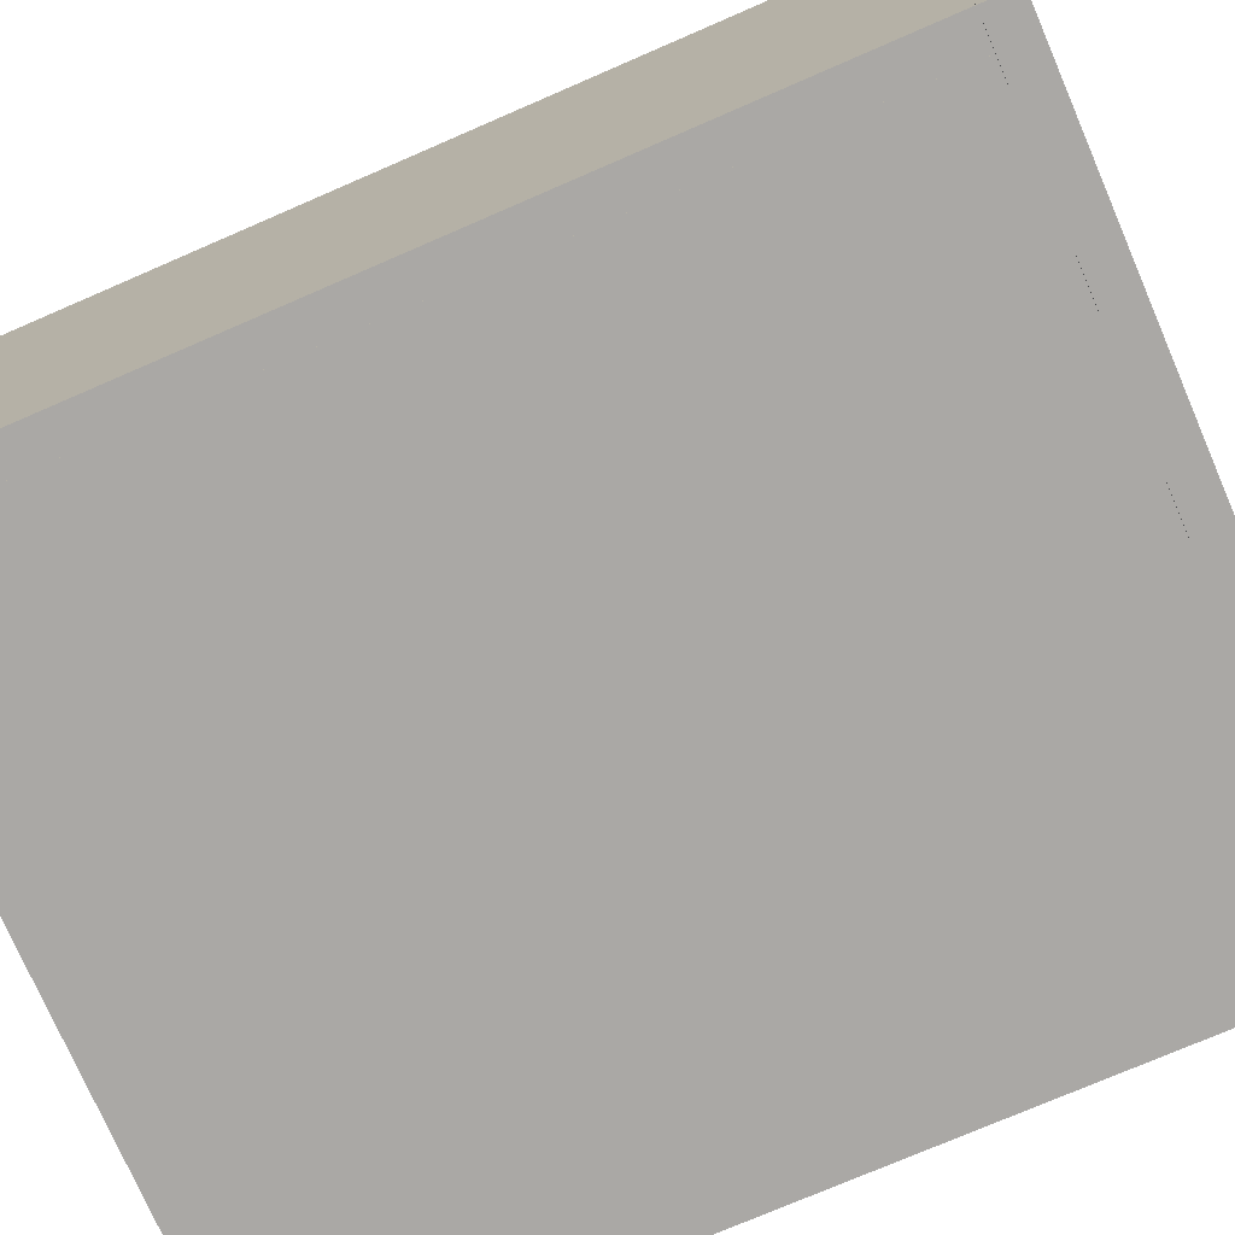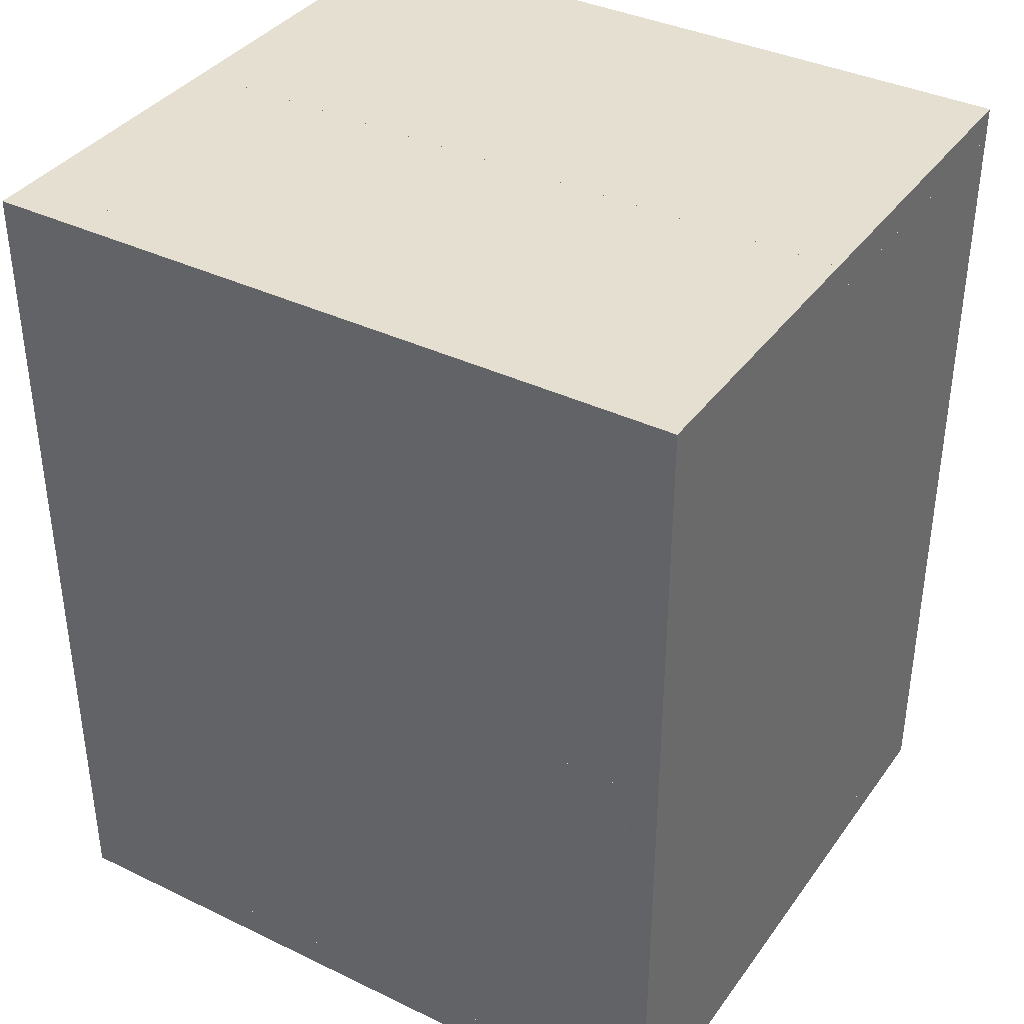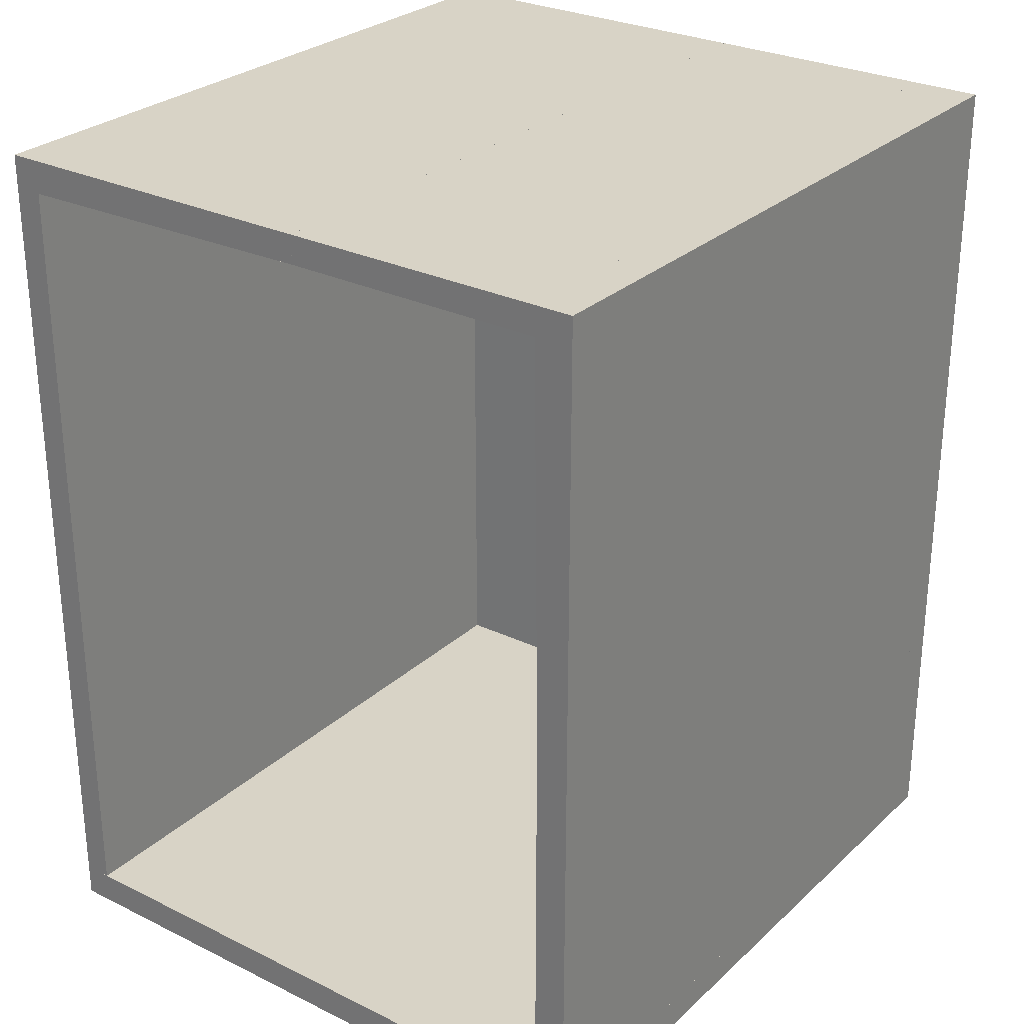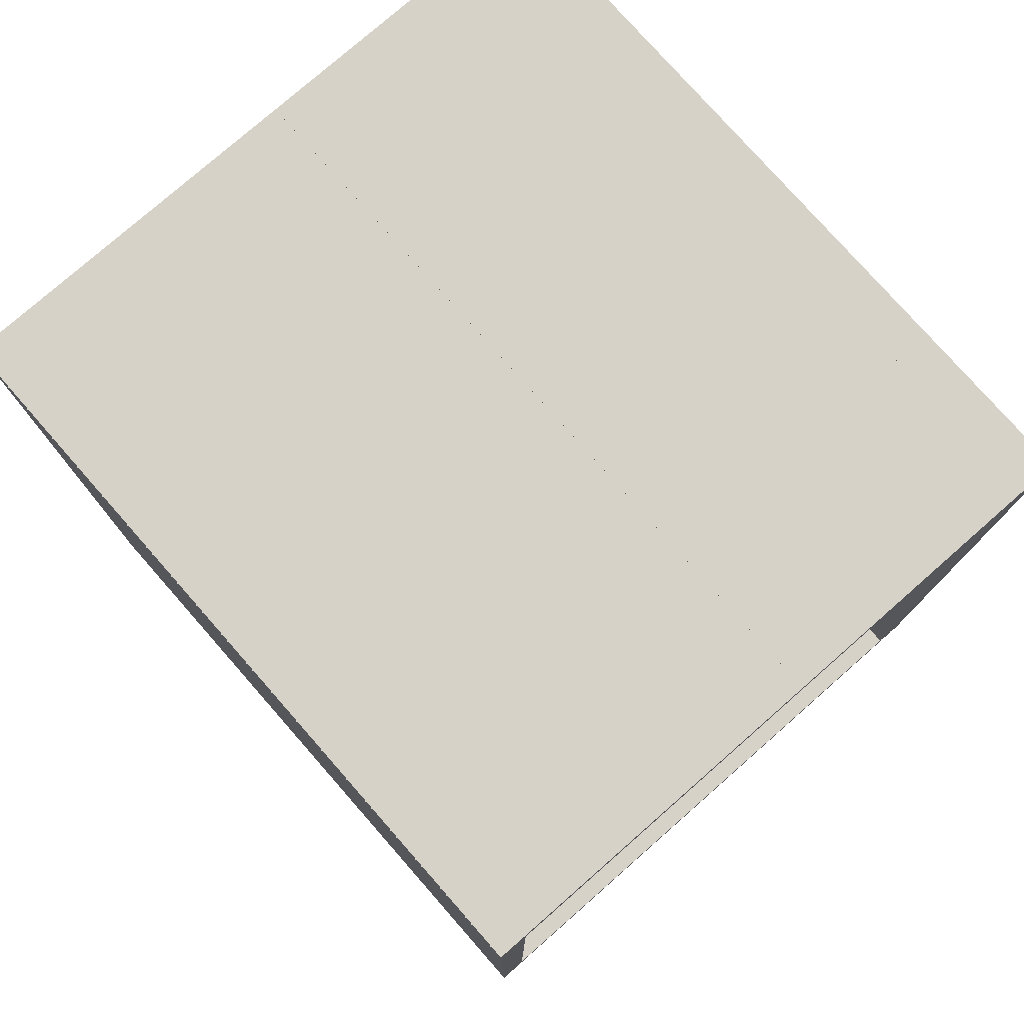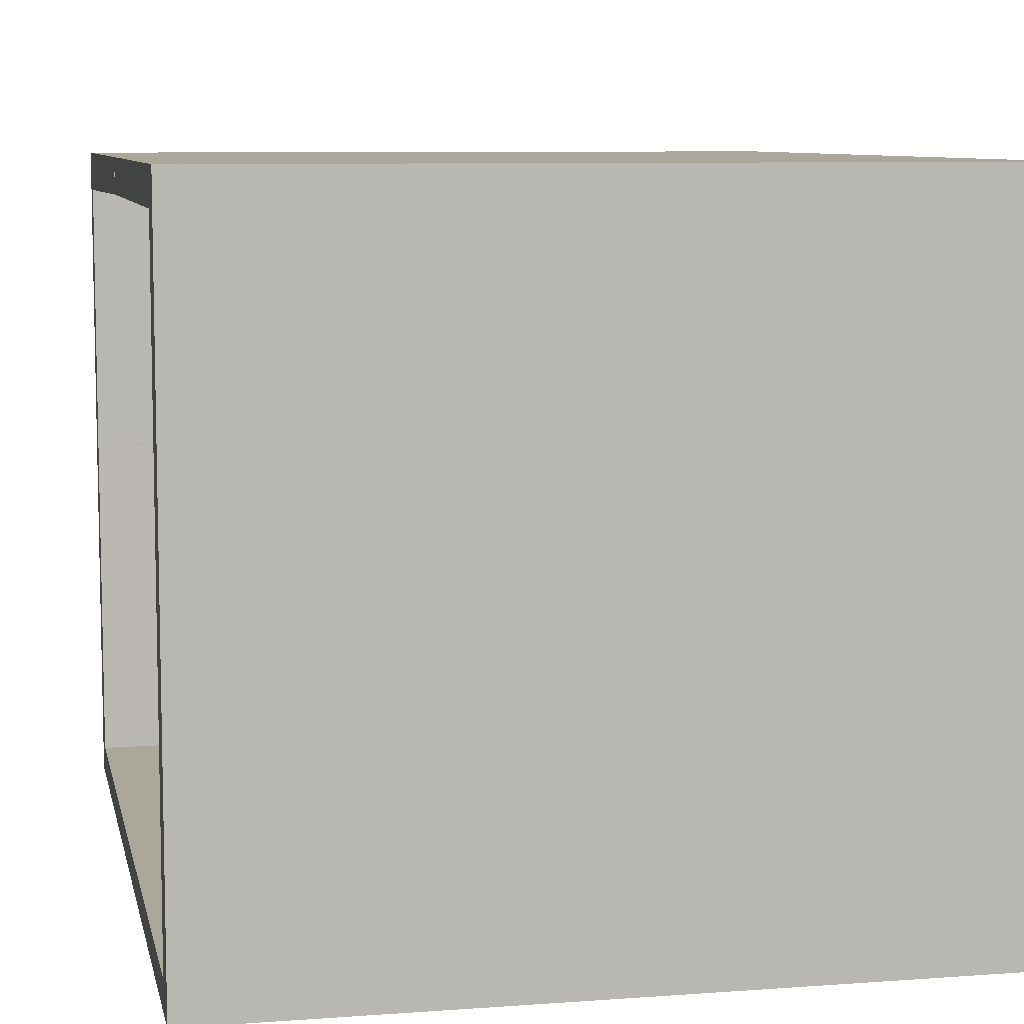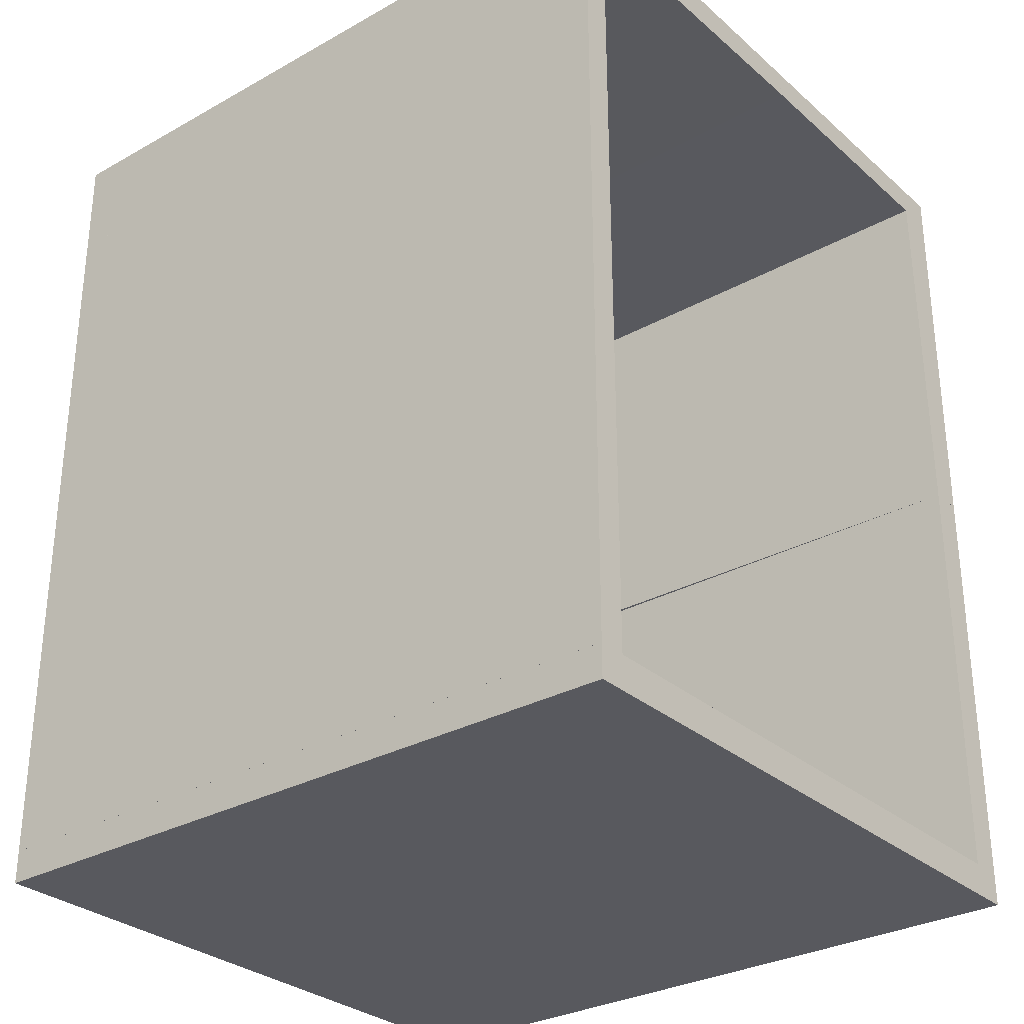
<metadata>
{"format":"obj","ext":"obj","renderer":"f3d","projection":"perspective","resolution":1024,"background":"white","views":[{"elev":-75.2,"azim":-66.6,"up":"+Y"},{"elev":37.5,"azim":-148.4,"up":"+Z"},{"elev":28.0,"azim":126.6,"up":"+Z"},{"elev":77.6,"azim":48.7,"up":"+Z"},{"elev":8.1,"azim":168.4,"up":"+Y"},{"elev":-30.3,"azim":38.9,"up":"+Z"}]}
</metadata>
<code>
o Shape_IndexedFaceSet.001_Shape_IndexedFaceSet.174
v 0.271 0.01907 0.3149
v 0.271 -0.2298 0.3112
v -0.2598 0.01907 0.3112
v 0.271 -0.2518 0.3368
v 0.271 0.01907 0.3368
v -0.2818 0.01907 0.3368
v -0.2818 -0.2518 0.3112
v 0.271 -0.2518 0.3112
v -0.2818 0.01907 0.3112
v -0.2818 -0.2518 0.3368
f 1 2 3
f 4 5 6
f 5 4 1
f 6 5 1
f 4 7 8
f 1 4 8
f 7 6 9
f 6 1 9
f 8 7 9
f 7 4 10
f 4 6 10
f 6 7 10
f 1 8 2
f 8 9 2
f 2 9 3
f 9 1 3
o Shape_IndexedFaceSet.007_Shape_IndexedFaceSet.180
v -0.2599 0.2241 0.01831
v -0.2562 0.2241 0.3368
v -0.2562 0.0191 0.3148
v -0.2818 0.2241 0.01831
v -0.2818 0.0191 0.01831
v -0.2818 0.0191 0.3368
v -0.2599 0.0191 0.01831
v -0.2818 0.2241 0.3368
v -0.2562 0.0191 0.3368
f 11 12 13
f 14 15 16
f 15 14 17
f 16 15 17
f 12 14 18
f 14 16 18
f 16 12 18
f 12 16 19
f 16 17 19
f 14 12 11
f 17 14 11
f 17 11 13
f 12 19 13
f 19 17 13
o Shape_IndexedFaceSet.004_Shape_IndexedFaceSet.177
v -0.2599 0.01907 -0.3112
v -0.2562 -0.2298 0.3112
v -0.2562 -0.2298 -0.3112
v -0.2818 -0.2518 -0.3112
v -0.2818 0.01907 -0.3112
v -0.2562 -0.2518 -0.3112
v -0.2818 -0.2518 0.3112
v -0.2599 0.01907 0.3112
v -0.2818 0.01907 0.3112
v -0.2562 -0.2518 0.3112
f 20 21 22
f 23 24 25
f 24 23 26
f 23 25 26
f 26 21 27
f 25 24 20
f 24 27 20
f 27 21 20
f 24 26 28
f 27 24 28
f 26 27 28
f 25 21 29
f 21 26 29
f 26 25 29
f 21 25 22
f 25 20 22
o Shape_IndexedFaceSet.006_Shape_IndexedFaceSet.179
v -0.2562 0.2241 0.3368
v 0.271 0.2241 0.3149
v -0.2562 0.2241 0.3149
v 0.271 0.2241 0.3368
v 0.271 0.0191 0.3368
v -0.2562 0.0191 0.3149
v 0.271 0.0191 0.3149
v -0.2562 0.0191 0.3368
f 30 31 32
f 33 34 31
f 34 33 30
f 33 31 30
f 34 35 36
f 31 34 36
f 35 31 36
f 35 34 37
f 30 35 37
f 34 30 37
f 31 35 32
f 35 30 32
o Shape_IndexedFaceSet.003_Shape_IndexedFaceSet.176
v 0.271 0.2278 0.01831
v 0.271 0.2241 0.3148
v -0.2599 0.2241 0.01831
v -0.2818 0.2534 0.01831
v -0.2818 0.2241 0.01831
v -0.2818 0.2241 0.3368
v 0.271 0.2241 0.3368
v 0.271 0.2534 0.3368
v -0.2818 0.2534 0.3368
v 0.271 0.2534 0.01831
f 38 39 40
f 41 42 43
f 42 41 38
f 43 42 44
f 45 43 44
f 38 45 44
f 45 41 46
f 41 43 46
f 43 45 46
f 41 45 47
f 45 38 47
f 38 41 47
f 44 42 39
f 38 44 39
f 42 38 40
f 39 42 40
o Shape_IndexedFaceSet.002_Shape_IndexedFaceSet.175
v 0.271 0.2278 -0.3112
v -0.2562 0.2534 -0.3112
v 0.271 0.2534 -0.3112
v -0.2562 0.2278 -0.3112
v -0.2562 0.2278 0.01831
v 0.271 0.2534 0.01831
v -0.2562 0.2534 0.01831
v 0.271 0.2278 0.01831
f 48 49 50
f 51 52 49
f 52 51 48
f 51 49 48
f 52 53 54
f 49 52 54
f 53 49 54
f 53 52 55
f 48 53 55
f 52 48 55
f 49 53 50
f 53 48 50
o Shape_IndexedFaceSet_Shape_IndexedFaceSet.173
v 0.271 -0.2518 -0.3112
v -0.2818 0.2534 -0.3112
v -0.2818 -0.2518 -0.3112
v 0.271 0.2534 -0.3112
v 0.271 0.2534 -0.3368
v -0.2818 -0.2518 -0.3368
v 0.271 -0.2518 -0.3368
v -0.2818 0.2534 -0.3368
f 56 57 58
f 59 60 57
f 60 59 56
f 59 57 56
f 61 60 62
f 56 61 62
f 60 56 62
f 60 61 63
f 57 60 63
f 61 57 63
f 57 61 58
f 61 56 58
o Shape_IndexedFaceSet.005_Shape_IndexedFaceSet.178
v 0.271 -0.2299 -0.3112
v 0.271 -0.2518 0.3112
v 0.271 -0.2518 -0.3112
v 0.271 -0.2299 0.3112
v -0.2562 -0.2299 0.3112
v -0.2562 -0.2518 -0.3112
v -0.2562 -0.2518 0.3112
v -0.2562 -0.2299 -0.3112
f 64 65 66
f 67 68 65
f 68 67 64
f 67 65 64
f 68 69 70
f 65 68 70
f 69 65 70
f 69 68 71
f 64 69 71
f 68 64 71
f 65 69 66
f 69 64 66
o Shape_IndexedFaceSet.008_Shape_IndexedFaceSet.181
v -0.2562 0.2278 -0.3112
v -0.2562 0.2534 0.01831
v -0.2562 0.2278 0.01831
v -0.2818 0.2534 -0.3112
v -0.2818 0.0191 -0.3112
v -0.2818 0.0191 0.01831
v -0.2599 0.0191 -0.3112
v -0.2818 0.2534 0.01831
v -0.2562 0.2534 -0.3112
v -0.2599 0.0191 0.01831
f 72 73 74
f 75 76 77
f 76 75 78
f 77 76 78
f 73 75 79
f 75 77 79
f 77 73 79
f 75 73 80
f 78 75 80
f 73 77 81
f 77 78 81
f 81 78 72
f 80 73 72
f 78 80 72
f 73 81 74
f 81 72 74

</code>
